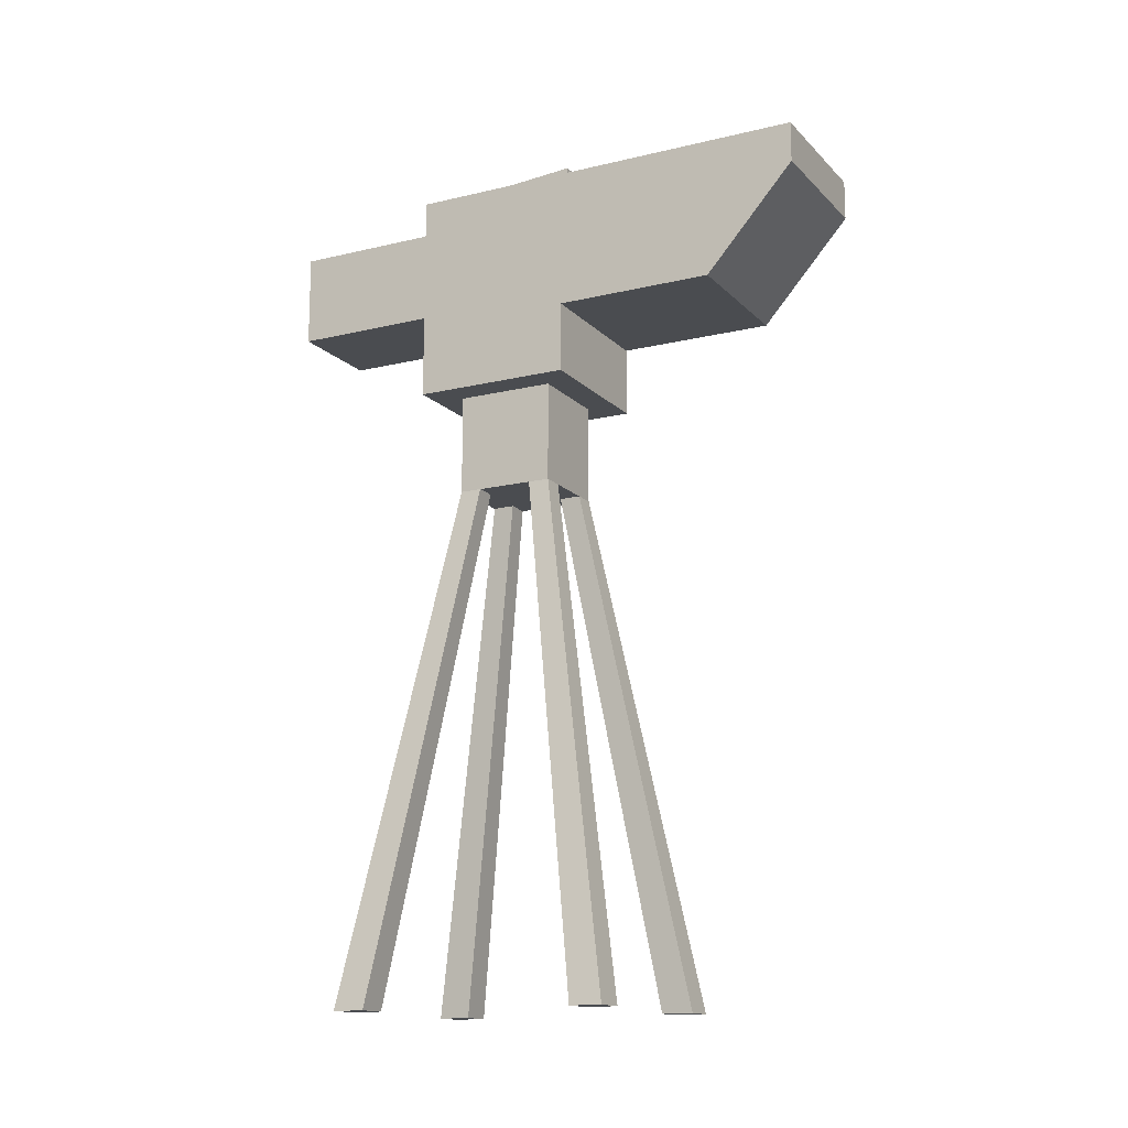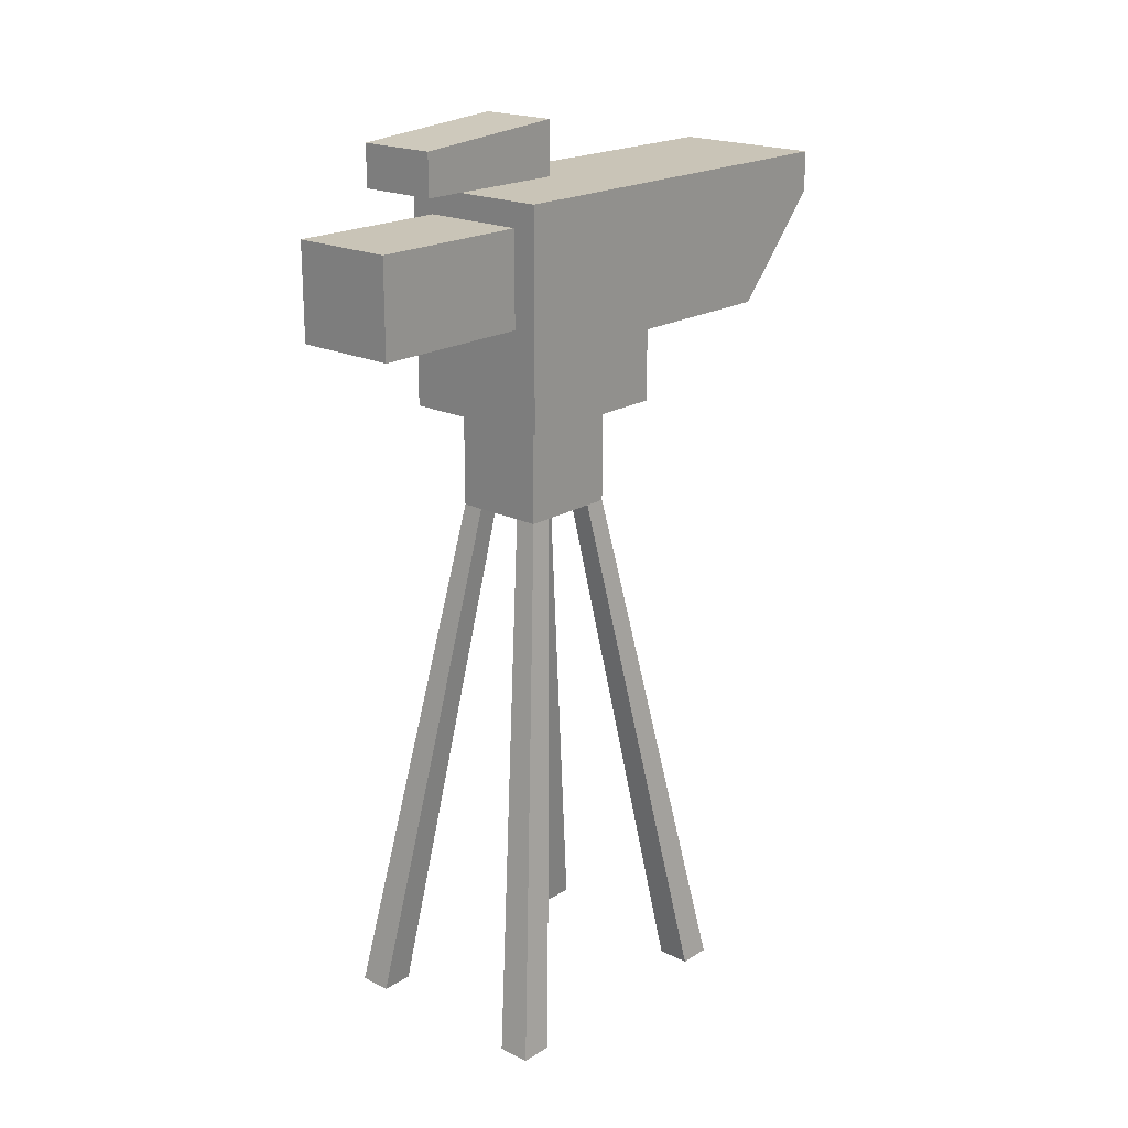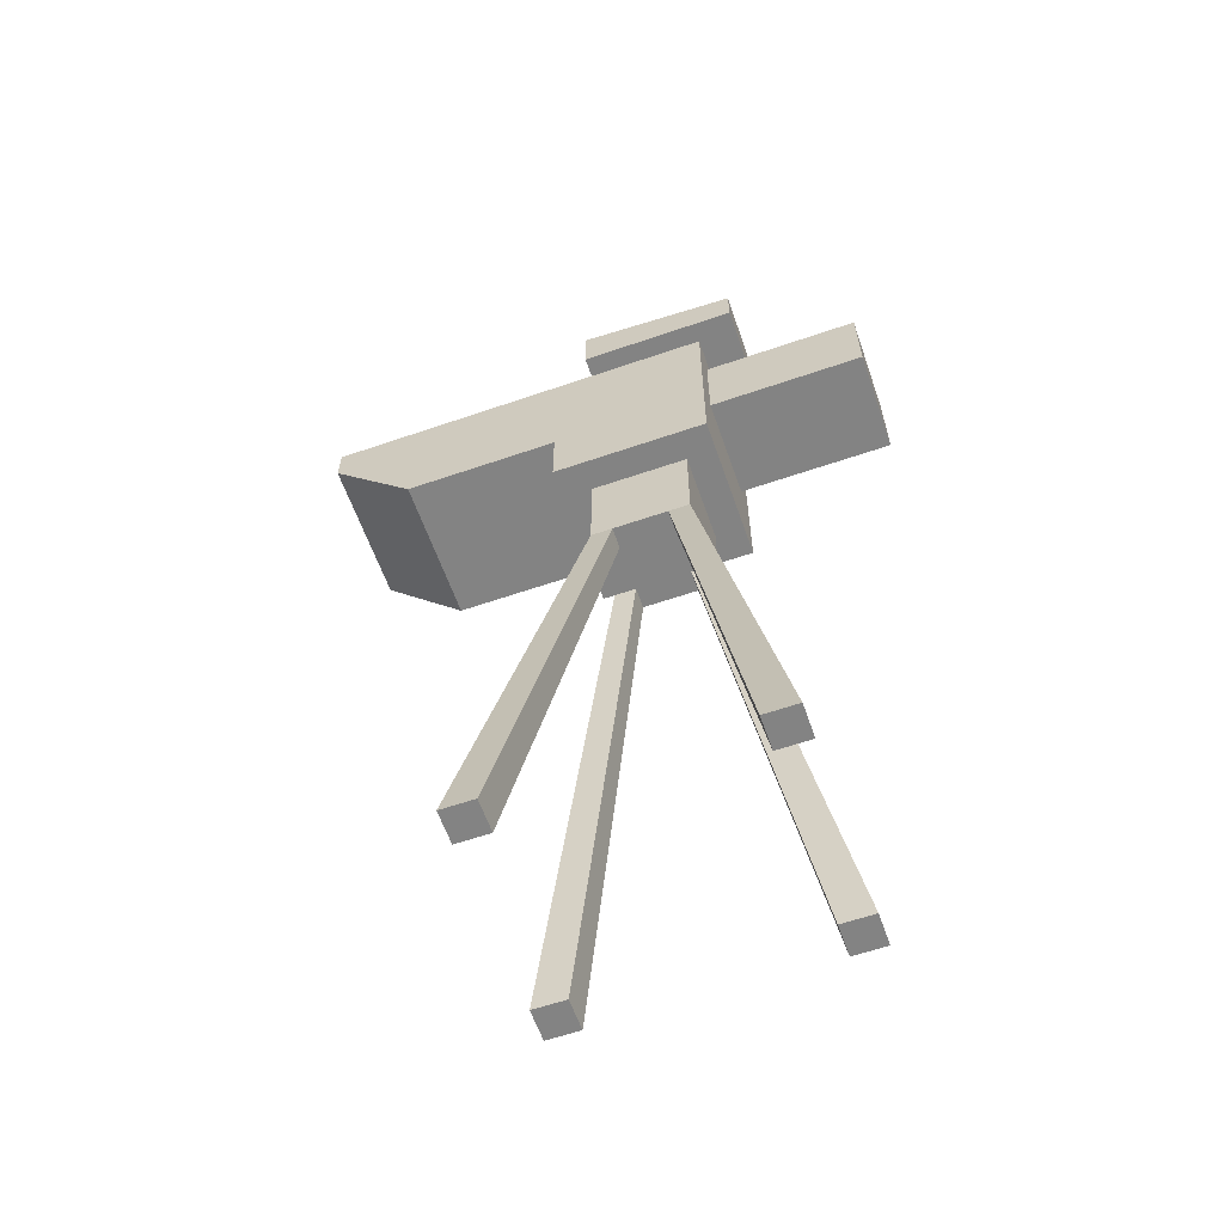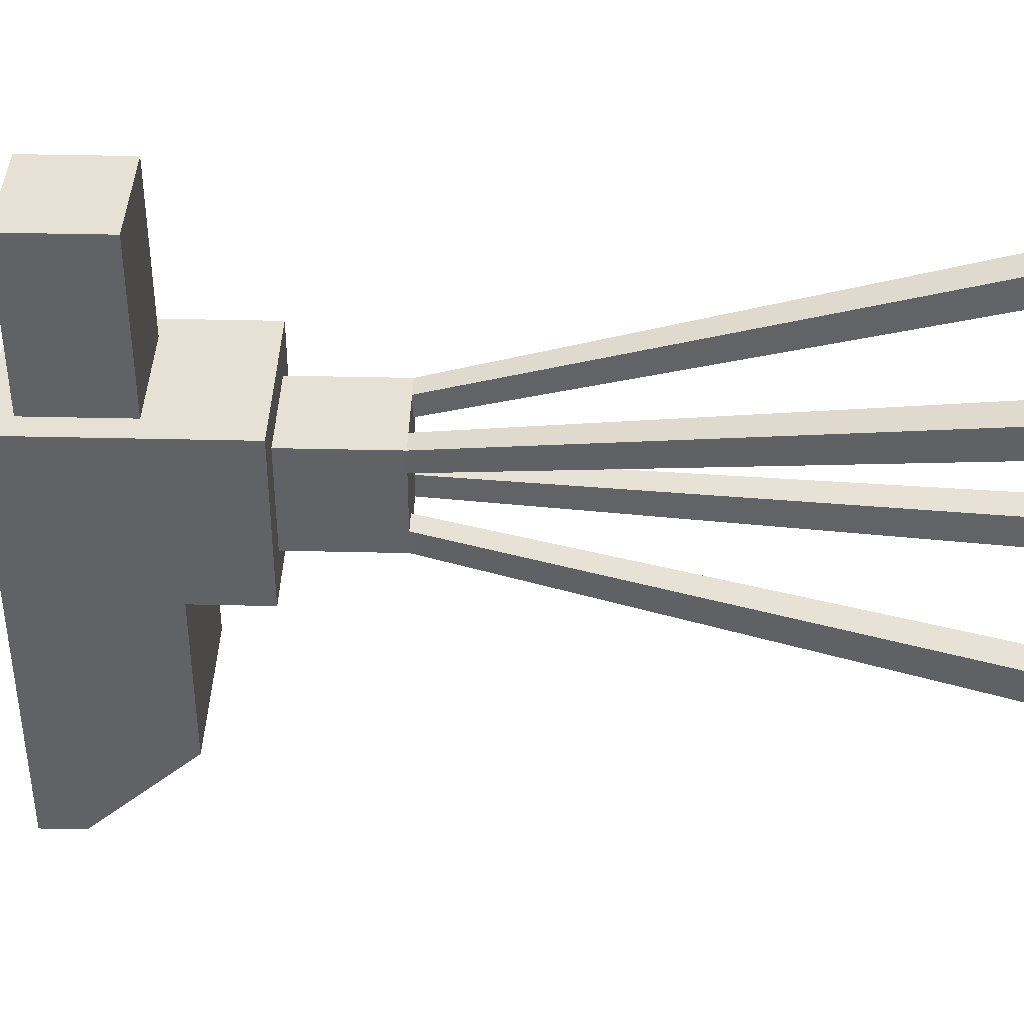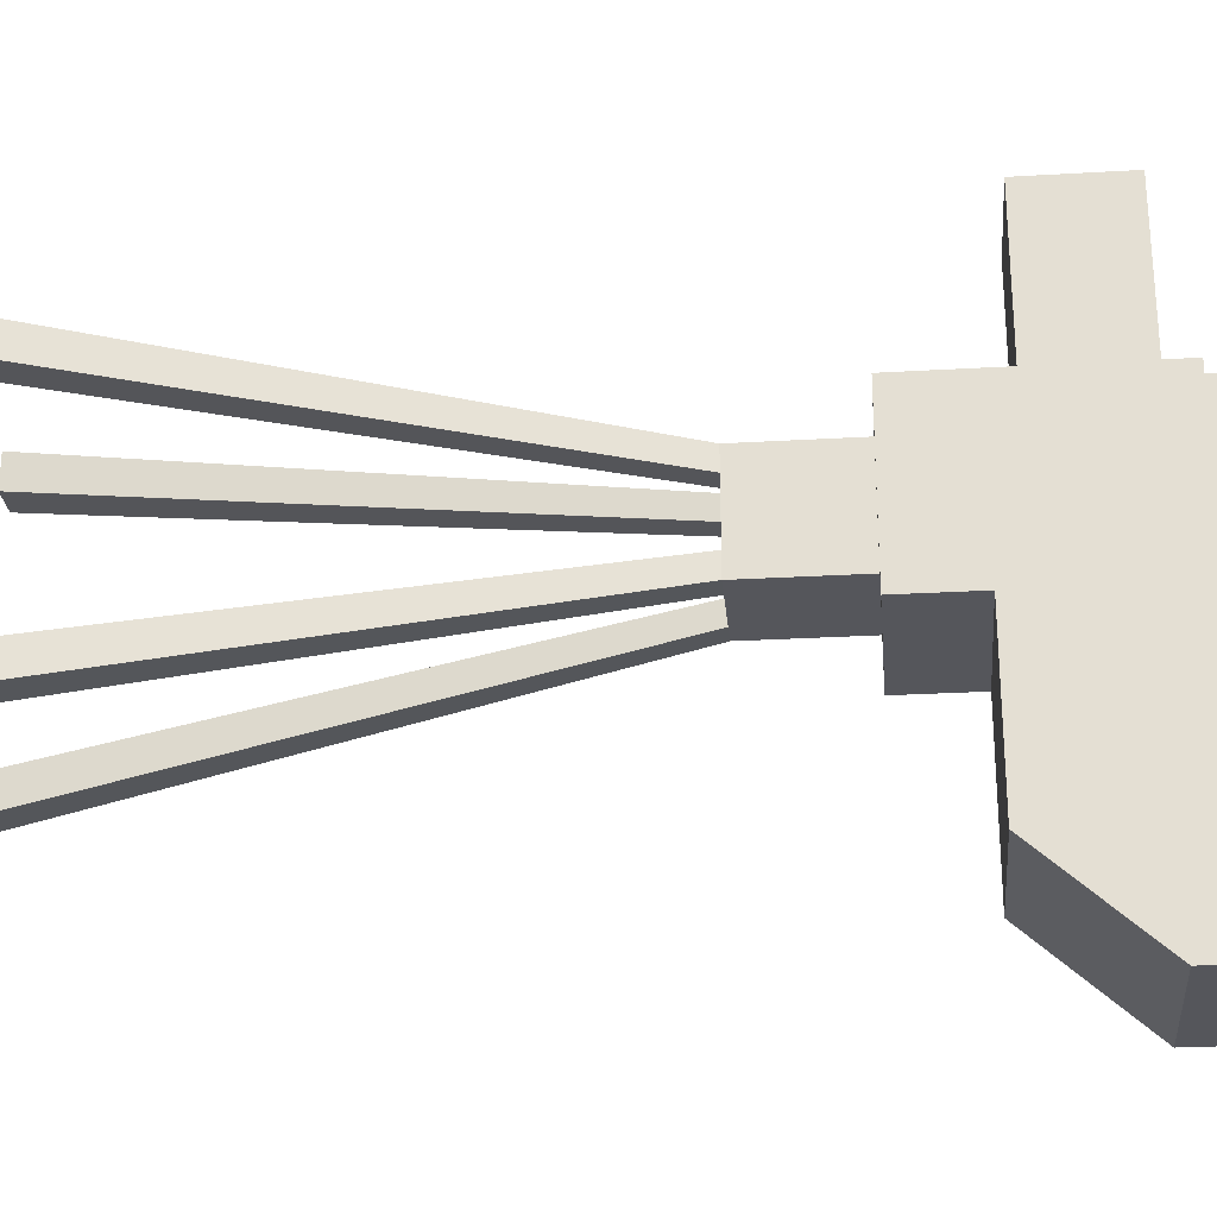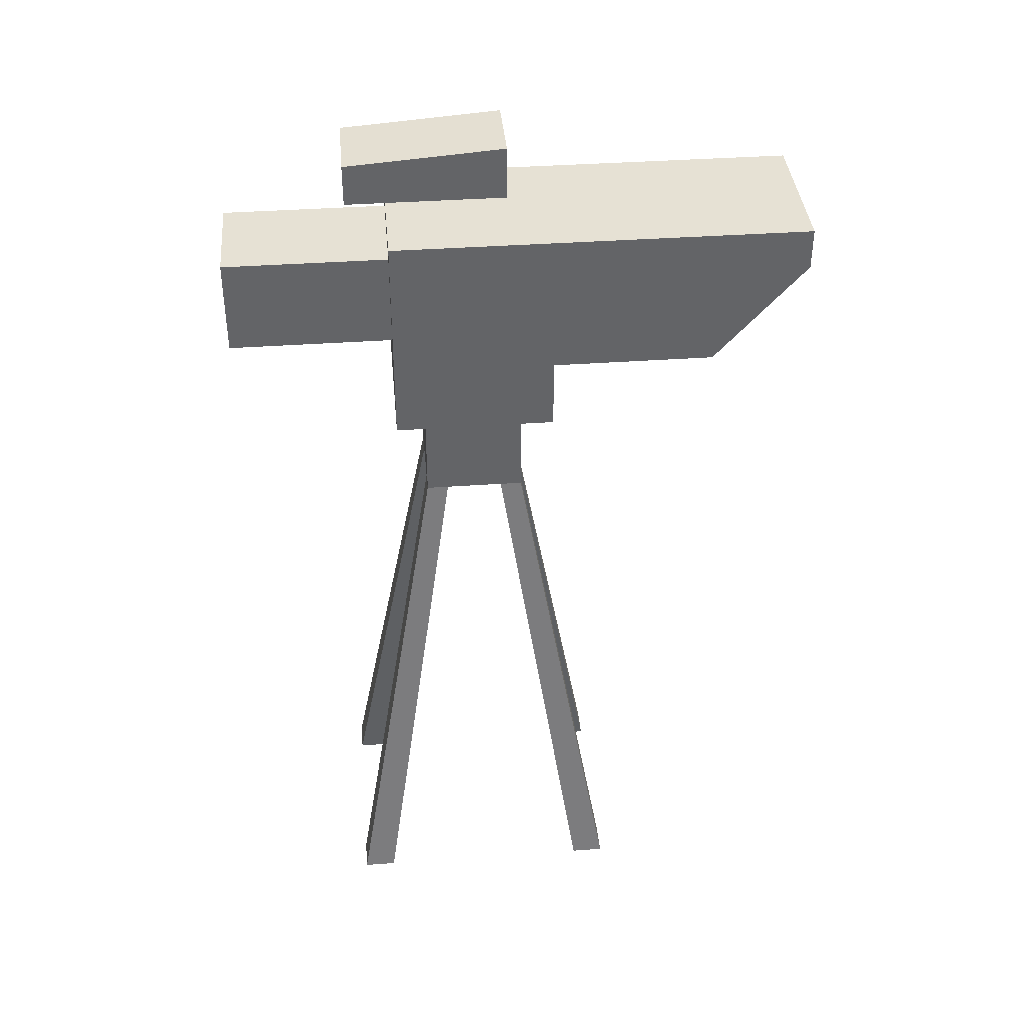
<metadata>
{"format":"obj","ext":"obj","renderer":"f3d","projection":"perspective","resolution":1024,"background":"white","views":[{"elev":-14.7,"azim":117.4,"up":"+Y"},{"elev":20.0,"azim":41.8,"up":"+Y"},{"elev":-61.0,"azim":-70.7,"up":"+Y"},{"elev":39.3,"azim":-88.3,"up":"+Z"},{"elev":-26.2,"azim":95.3,"up":"+Z"},{"elev":39.2,"azim":84.9,"up":"+Y"}]}
</metadata>
<code>
g camera_exclusive
v -0.1069 0 0.116
v -0.0919 0 0.116
v -0.0744 0.24 0.07851
v -0.0644 0.24 0.07851
v -0.0744 0.24 0.08851
v -0.1069 0 0.131
v -0.0644 0.24 0.08851
v -0.0919 0 0.131
v -0.02961 0.3301 0.1768
v -0.0773 0.3301 0.1768
v -0.02961 0.3731 0.1768
v -0.0773 0.3731 0.1768
v -0.02961 0.3731 0.1024
v -0.0773 0.3731 0.1024
v -0.06043 0.409 0.04663
v -0.06043 0.4034 0.121
v -0.09763 0.409 0.04663
v -0.09763 0.4034 0.121
v -0.06043 0.3841 0.121
v -0.09763 0.3841 0.121
v -0.02961 0.3301 0.1024
v -0.06043 0.3841 0.1024
v -0.08833 0.3841 0.1024
v -0.08833 0.3841 0.04663
v -0.09763 0.3841 0.04663
v -0.06043 0.3841 0.04663
v -0.0773 0.3301 0.1024
v -0.015 0 0.116
v 0 0 0.116
v -0.0425 0.24 0.07851
v -0.0325 0.24 0.07851
v -0.1069 0 0
v -0.0744 0.24 0.0425
v -0.1069 0 0.015
v -0.0744 0.24 0.0525
v -0.0919 0 0.015
v -0.0644 0.24 0.0525
v -0.0425 0.24 0.08851
v -0.015 0 0.131
v -0.015 0 0
v 0 0 0
v -0.0425 0.24 0.0425
v -0.0325 0.24 0.0425
v 0 0 0.015
v -0.015 0 0.015
v -0.0325 0.24 0.0525
v -0.0425 0.24 0.0525
v -0.0325 0.24 0.08851
v 0 0 0.131
v -0.0919 0 0
v -0.0644 0.24 0.0425
v -0.01858 0.2865 0.02858
v -0.0325 0.2865 0.08851
v -0.01858 0.2865 0.1024
v -0.08833 0.2865 0.1024
v -0.0744 0.2865 0.08851
v -0.0744 0.2865 0.0425
v -0.0325 0.2865 0.0425
v -0.08833 0.2865 0.02858
v -0.08833 0.3655 -0.0868
v -0.01858 0.3655 -0.0868
v -0.08833 0.3841 -0.0868
v -0.01858 0.3841 -0.0868
v -0.01858 0.3191 0.02858
v -0.01858 0.3191 -0.04528
v -0.08833 0.3191 0.02858
v -0.08833 0.3191 -0.04528
v -0.08833 0.3191 0.1024
v -0.01858 0.3841 0.1024
v -0.01858 0.3191 0.1024
f 2 1 3
f 3 4 2
f 5 3 1
f 1 6 5
f 2 4 7
f 7 8 2
f 6 8 7
f 7 5 6
f 10 9 11
f 11 12 10
f 11 13 14
f 14 12 11
f 16 15 17
f 17 18 16
f 20 19 16
f 16 18 20
f 21 13 11
f 11 9 21
f 22 19 20
f 20 23 22
f 20 24 23
f 20 25 24
f 17 25 20
f 20 18 17
f 26 15 16
f 16 22 26
f 16 19 22
f 21 9 10
f 10 27 21
f 14 27 10
f 10 12 14
f 29 28 30
f 30 31 29
f 33 32 34
f 34 35 33
f 34 36 37
f 37 35 34
f 38 30 28
f 28 39 38
f 41 40 42
f 42 43 41
f 45 44 46
f 46 47 45
f 29 31 48
f 48 49 29
f 39 49 48
f 48 38 39
f 44 41 43
f 43 46 44
f 42 40 45
f 45 47 42
f 50 32 33
f 33 51 50
f 36 50 51
f 51 37 36
f 50 36 34
f 34 32 50
f 29 49 39
f 39 28 29
f 2 8 6
f 6 1 2
f 41 44 45
f 45 40 41
f 53 52 54
f 54 55 53
f 55 56 53
f 55 57 56
f 52 53 58
f 58 59 52
f 58 57 59
f 57 55 59
f 61 60 62
f 62 63 61
f 65 64 66
f 66 67 65
f 24 25 17
f 17 26 24
f 17 15 26
f 66 59 55
f 55 68 66
f 66 68 24
f 67 66 24
f 67 24 62
f 62 60 67
f 68 23 24
f 52 59 66
f 66 64 52
f 43 58 53
f 53 46 43
f 53 31 46
f 53 48 31
f 51 33 57
f 57 42 51
f 57 43 42
f 57 58 43
f 69 63 62
f 62 26 69
f 62 24 26
f 69 26 22
f 21 68 70
f 70 69 21
f 69 13 21
f 69 14 13
f 68 21 27
f 27 23 68
f 27 14 23
f 14 69 23
f 69 22 23
f 70 68 55
f 55 54 70
f 38 48 53
f 53 7 38
f 53 5 7
f 53 56 5
f 52 64 70
f 70 54 52
f 69 70 64
f 69 64 65
f 69 65 61
f 61 63 69
f 57 33 35
f 35 56 57
f 35 3 56
f 3 5 56
f 65 67 60
f 60 61 65
f 37 4 3
f 3 35 37
f 30 38 7
f 7 47 30
f 7 42 47
f 7 51 42
f 7 4 51
f 4 37 51
f 46 31 30
f 30 47 46
g camera_exclusive
f 2 1 3
f 3 4 2
f 5 3 1
f 1 6 5
f 2 4 7
f 7 8 2
f 6 8 7
f 7 5 6
f 10 9 11
f 11 12 10
f 11 13 14
f 14 12 11
f 16 15 17
f 17 18 16
f 20 19 16
f 16 18 20
f 21 13 11
f 11 9 21
f 22 19 20
f 20 23 22
f 20 24 23
f 20 25 24
f 17 25 20
f 20 18 17
f 26 15 16
f 16 22 26
f 16 19 22
f 21 9 10
f 10 27 21
f 14 27 10
f 10 12 14
f 29 28 30
f 30 31 29
f 33 32 34
f 34 35 33
f 34 36 37
f 37 35 34
f 38 30 28
f 28 39 38
f 41 40 42
f 42 43 41
f 45 44 46
f 46 47 45
f 29 31 48
f 48 49 29
f 39 49 48
f 48 38 39
f 44 41 43
f 43 46 44
f 42 40 45
f 45 47 42
f 50 32 33
f 33 51 50
f 36 50 51
f 51 37 36
f 50 36 34
f 34 32 50
f 29 49 39
f 39 28 29
f 2 8 6
f 6 1 2
f 41 44 45
f 45 40 41
f 53 52 54
f 54 55 53
f 55 56 53
f 55 57 56
f 52 53 58
f 58 59 52
f 58 57 59
f 57 55 59
f 61 60 62
f 62 63 61
f 65 64 66
f 66 67 65
f 24 25 17
f 17 26 24
f 17 15 26
f 66 59 55
f 55 68 66
f 66 68 24
f 67 66 24
f 67 24 62
f 62 60 67
f 68 23 24
f 52 59 66
f 66 64 52
f 43 58 53
f 53 46 43
f 53 31 46
f 53 48 31
f 51 33 57
f 57 42 51
f 57 43 42
f 57 58 43
f 69 63 62
f 62 26 69
f 62 24 26
f 69 26 22
f 21 68 70
f 70 69 21
f 69 13 21
f 69 14 13
f 68 21 27
f 27 23 68
f 27 14 23
f 14 69 23
f 69 22 23
f 70 68 55
f 55 54 70
f 38 48 53
f 53 7 38
f 53 5 7
f 53 56 5
f 52 64 70
f 70 54 52
f 69 70 64
f 69 64 65
f 69 65 61
f 61 63 69
f 57 33 35
f 35 56 57
f 35 3 56
f 3 5 56
f 65 67 60
f 60 61 65
f 37 4 3
f 3 35 37
f 30 38 7
f 7 47 30
f 7 42 47
f 7 51 42
f 7 4 51
f 4 37 51
f 46 31 30
f 30 47 46

</code>
